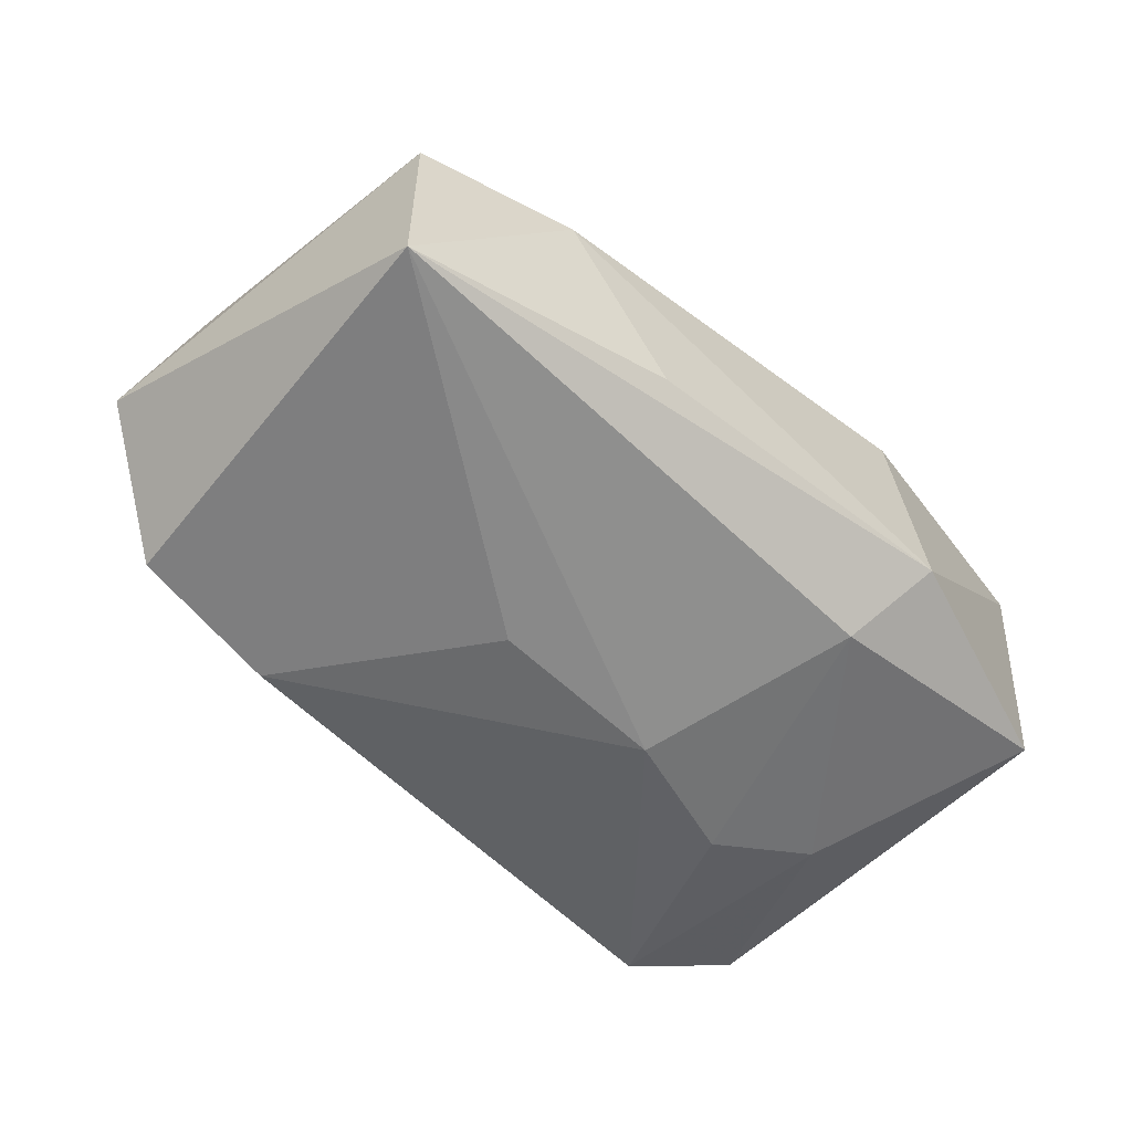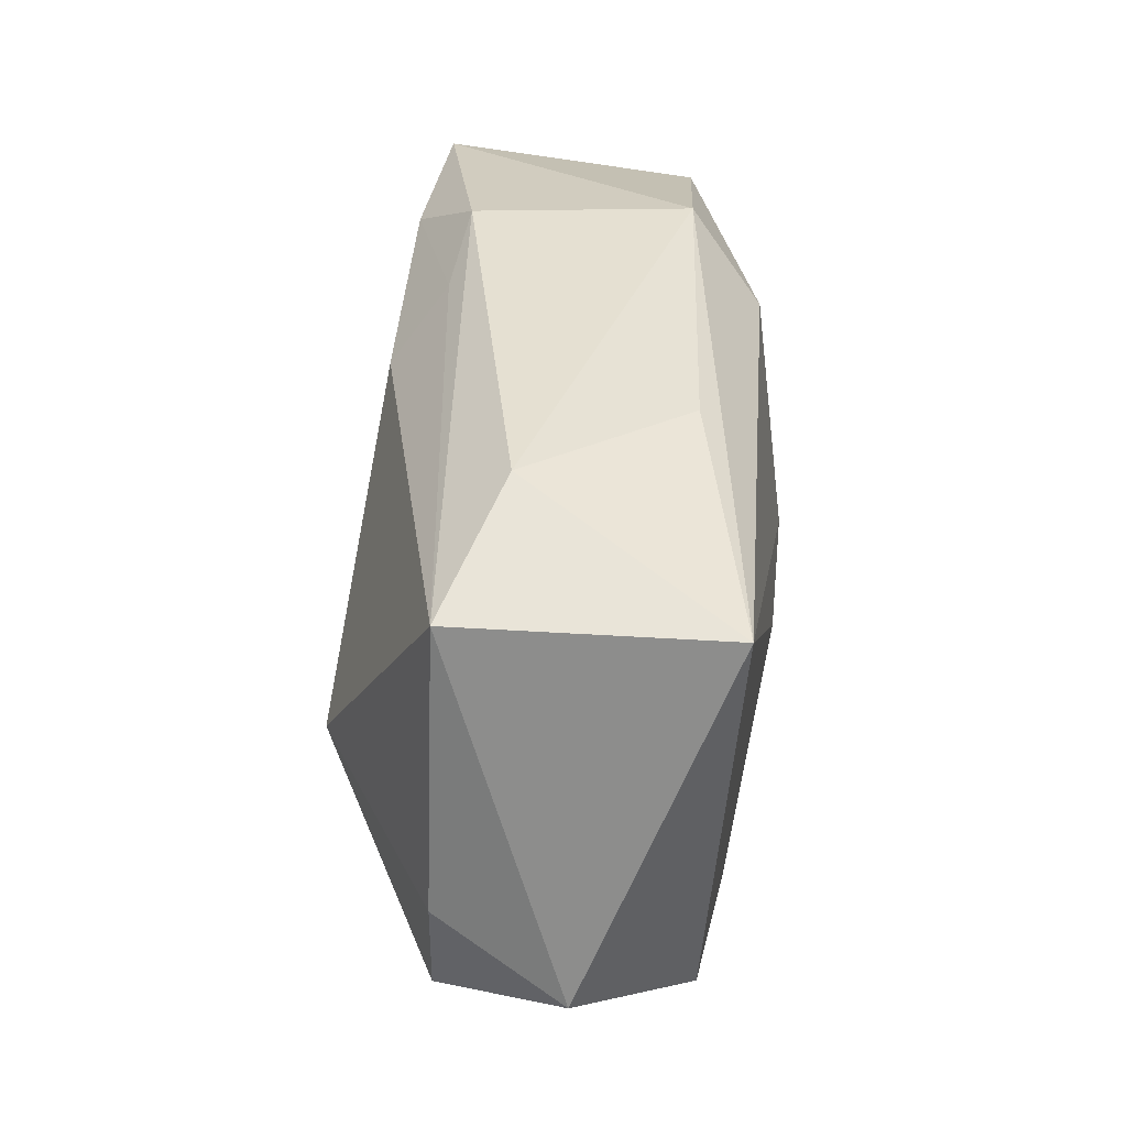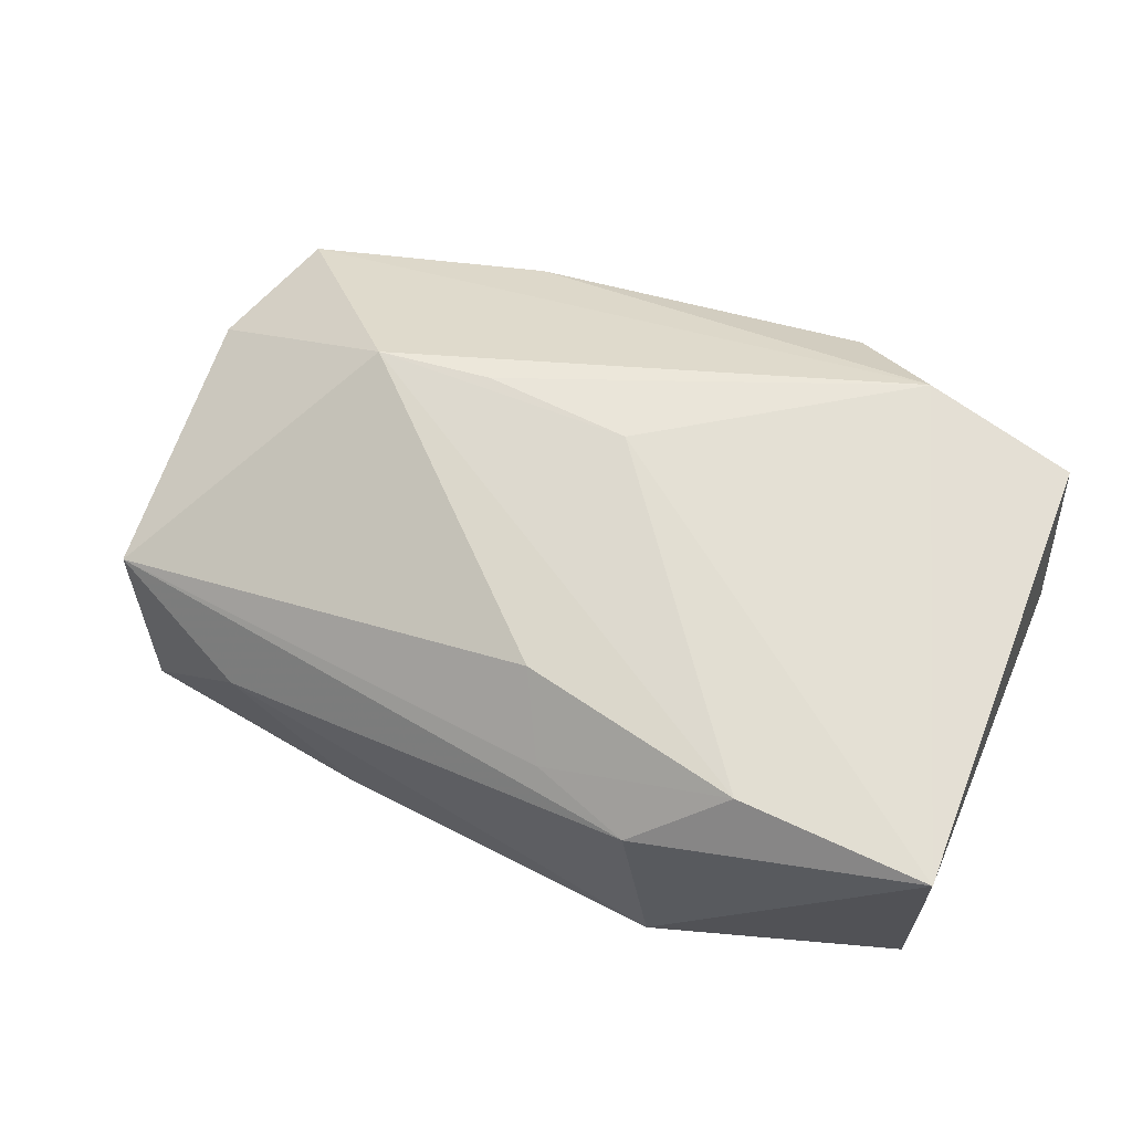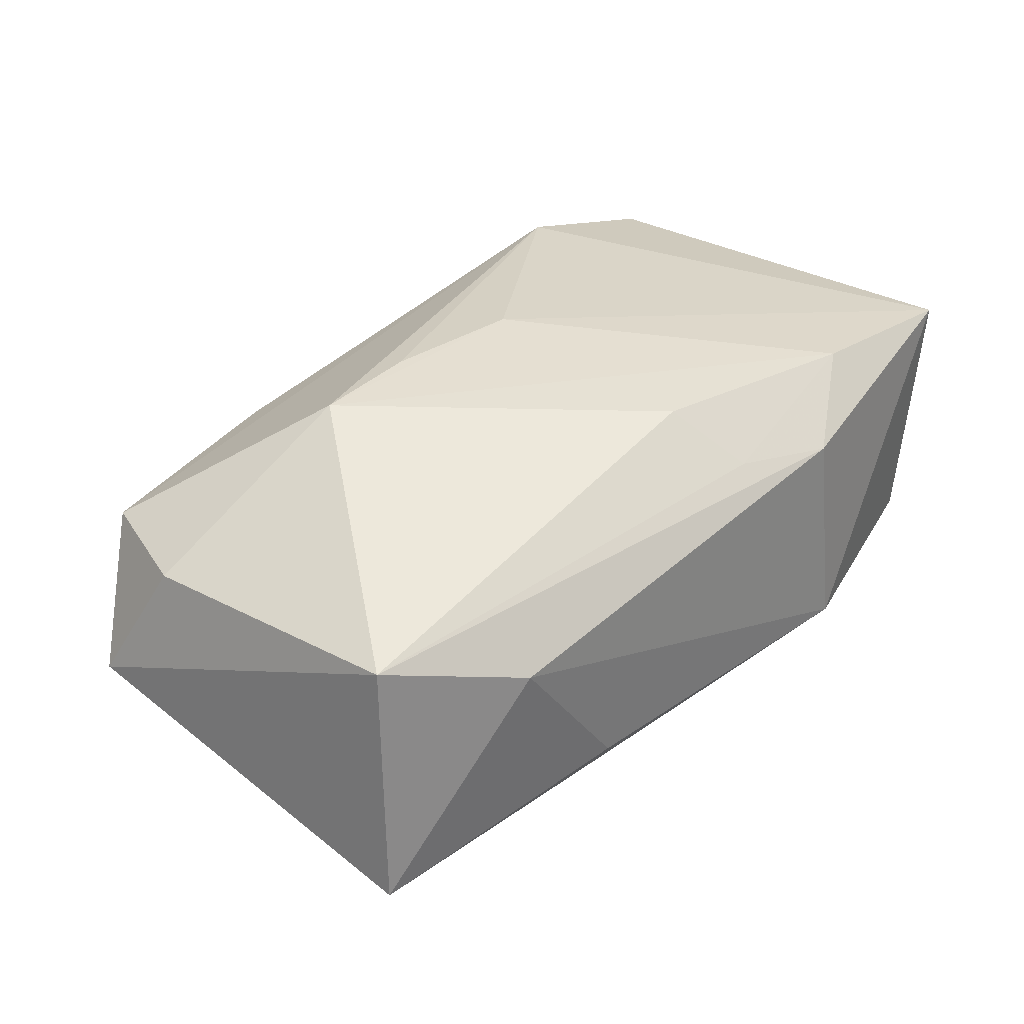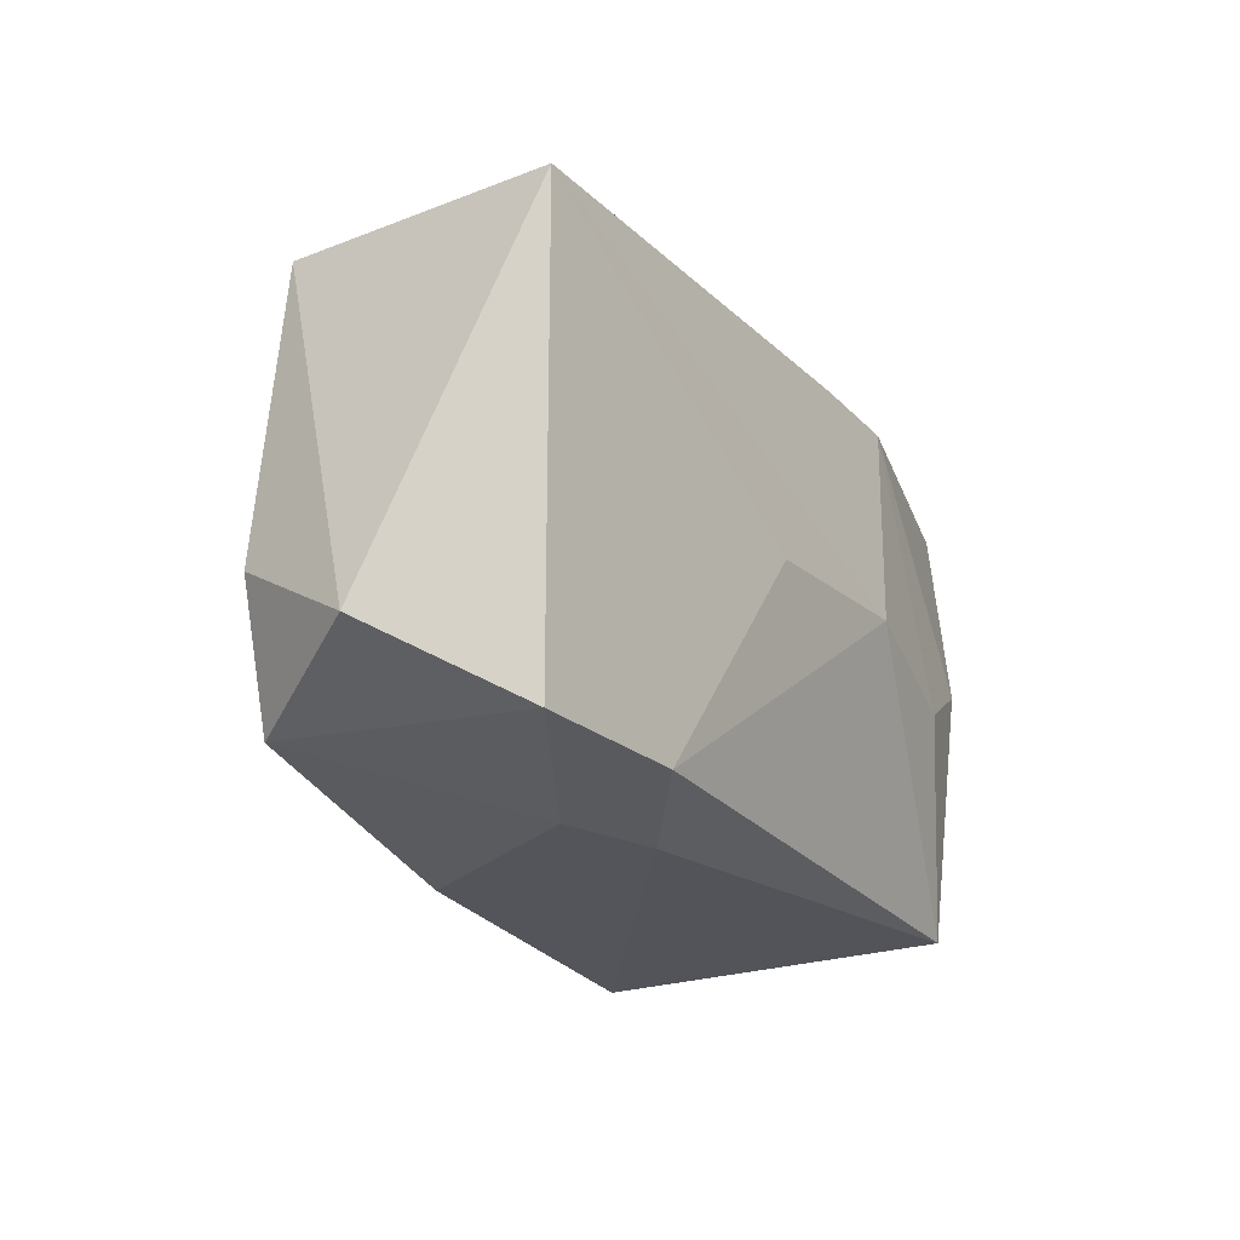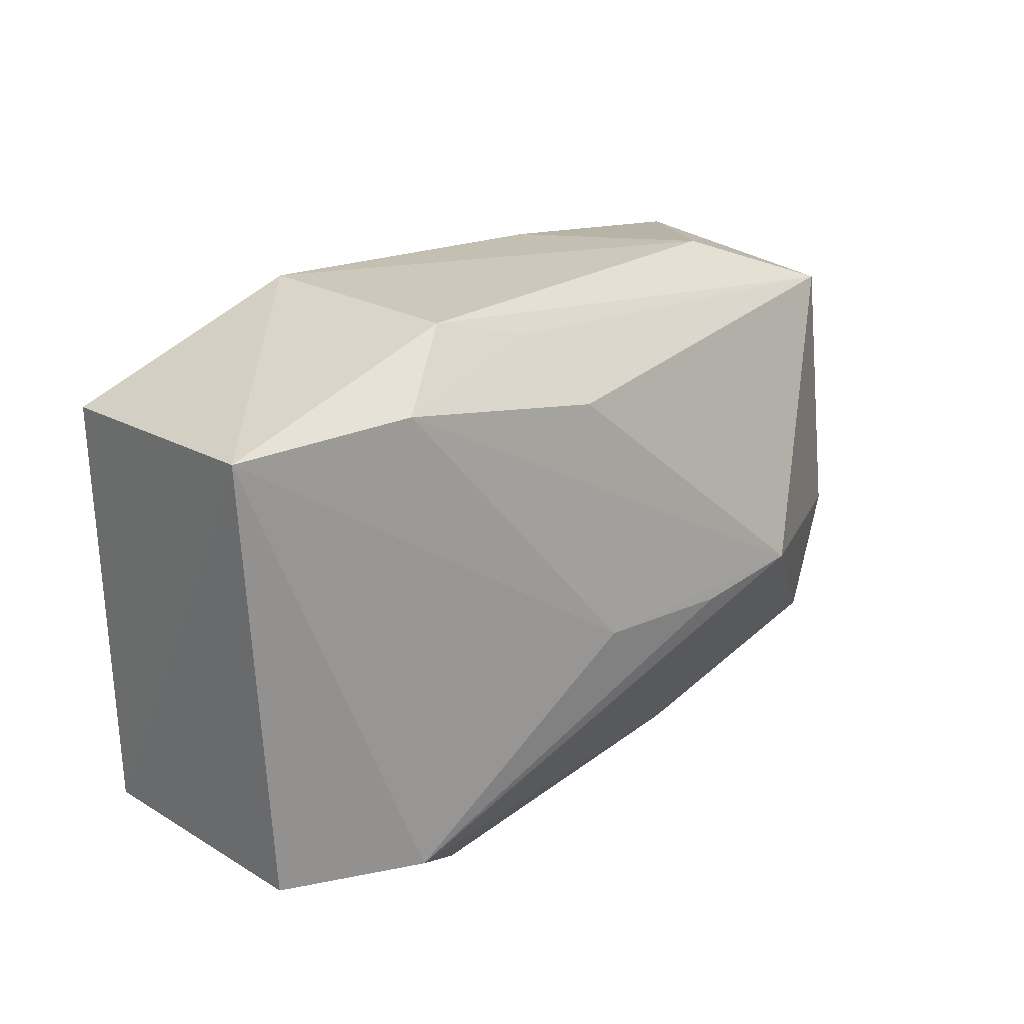
<metadata>
{"format":"obj","ext":"obj","renderer":"f3d","projection":"perspective","resolution":1024,"background":"white","views":[{"elev":-60.5,"azim":135.5,"up":"+Z"},{"elev":34.4,"azim":96.9,"up":"+Y"},{"elev":63.0,"azim":-155.8,"up":"+Z"},{"elev":28.8,"azim":133.7,"up":"+Z"},{"elev":-20.5,"azim":123.5,"up":"+Y"},{"elev":24.3,"azim":-39.6,"up":"+Y"}]}
</metadata>
<code>
v 0.03707 0.01783 -0.01702
v 0.02214 -0.004424 0.01704
v -0.007009 -0.0009156 -0.0179
v 0.03297 -0.01841 -0.01403
v 0.02436 0.02238 0.001318
v 0.01229 -0.005545 0.01771
v -0.01248 0.01756 -0.01503
v 0.01981 -0.01932 -0.01525
v -0.0004118 -0.00465 0.0183
v 0.03701 0.01726 0.005307
v 0.02091 -0.022 -0.006949
v 0.03968 -0.007068 0.005787
v -0.0203 0.02006 0.01589
v -0.02154 -0.01977 0.01803
v 0.036 -0.01792 0.006507
v 0.01374 0.02212 -0.01155
v -0.004461 0.02195 0.01064
v -0.02628 -0.0217 -0.01161
v -0.01417 -0.02513 0.01226
v -0.03476 -0.01783 0.01593
v -0.02783 -0.0005214 -0.01321
v 0.008636 -0.001086 -0.01803
v 0.01559 -0.02348 0.007669
v -0.01311 0.02466 0.009975
v -0.001027 0.01617 0.01521
v -0.01585 0.02466 -0.008778
v 0.04245 -0.01302 -0.005008
v -0.03657 -0.01817 -0.005859
v -0.03657 0.02027 0.01548
v -0.03657 0.018 -0.00727
v 0.01233 -0.02216 -0.009152
v -0.01929 -0.004792 -0.01563
f 7 1 3
f 26 1 7
f 2 13 9
f 25 13 2
f 26 7 30
f 20 28 19
f 3 1 22
f 19 28 18
f 16 1 26
f 26 5 16
f 16 5 1
f 10 25 2
f 1 5 10
f 32 7 3
f 3 18 32
f 14 20 19
f 14 15 2
f 1 4 8
f 8 22 1
f 3 22 8
f 8 18 3
f 28 30 21
f 21 18 28
f 21 32 18
f 21 30 7
f 7 32 21
f 23 14 19
f 15 14 23
f 27 4 1
f 27 15 4
f 1 10 27
f 24 10 5
f 24 5 26
f 2 15 12
f 12 10 2
f 15 27 12
f 12 27 10
f 20 14 29
f 29 9 13
f 29 14 9
f 13 24 29
f 29 30 28
f 28 20 29
f 26 30 29
f 29 24 26
f 2 9 6
f 6 14 2
f 9 14 6
f 18 8 31
f 19 18 31
f 31 8 4
f 25 10 17
f 10 24 17
f 13 25 17
f 17 24 13
f 11 23 19
f 19 31 11
f 11 31 4
f 4 15 11
f 15 23 11

</code>
